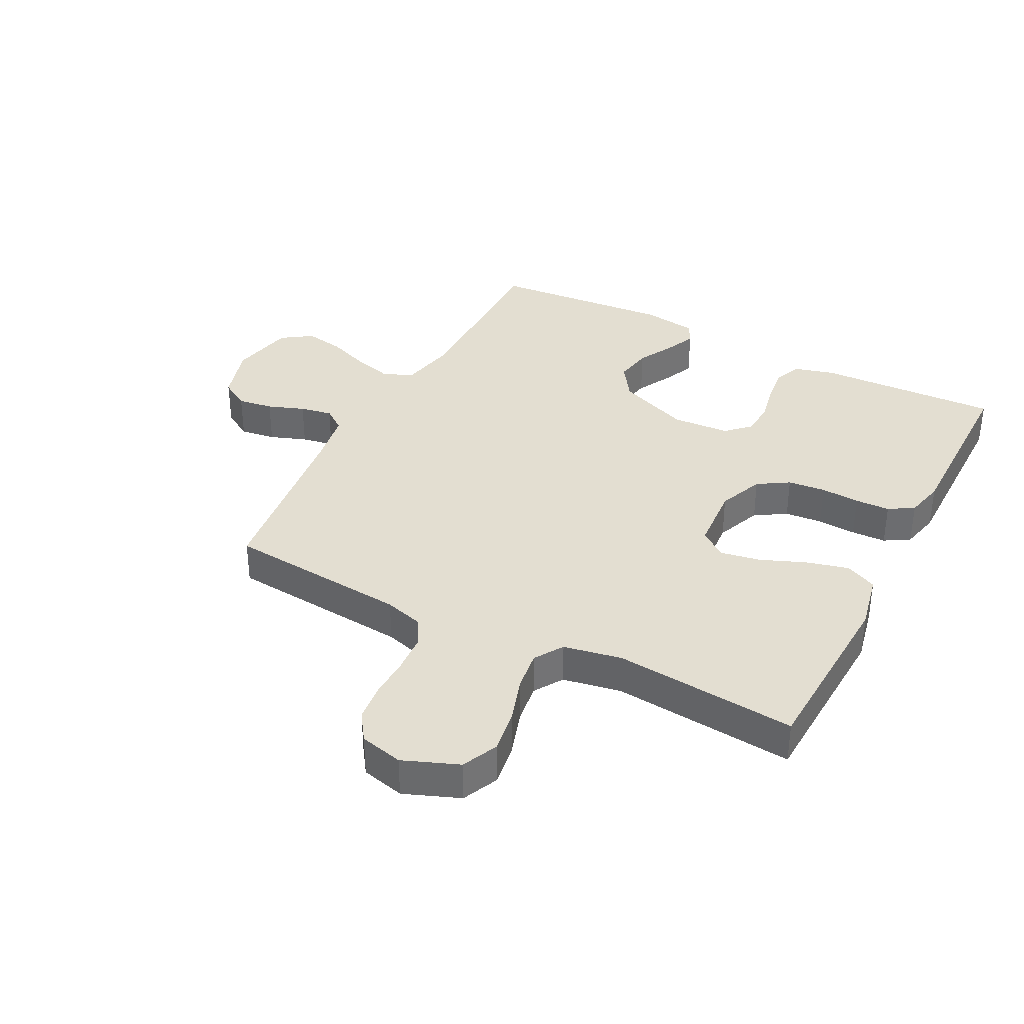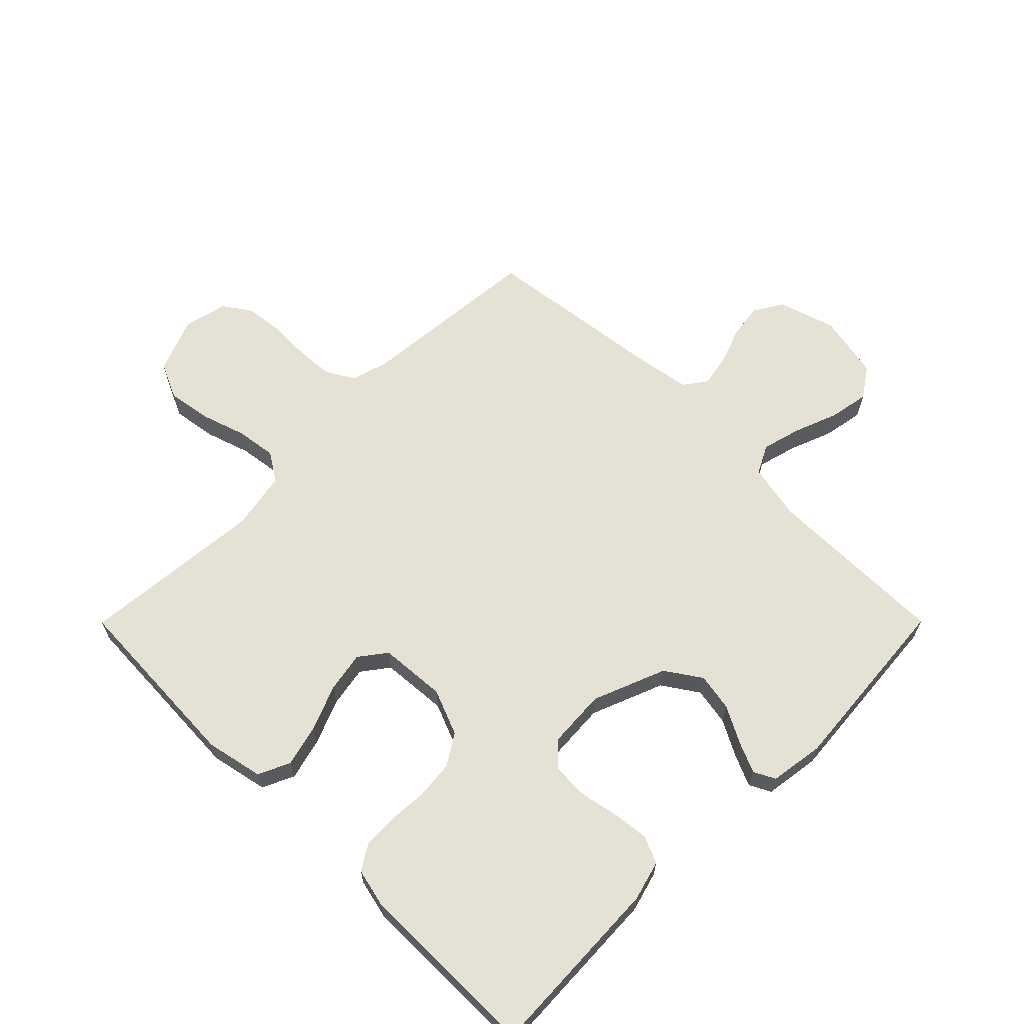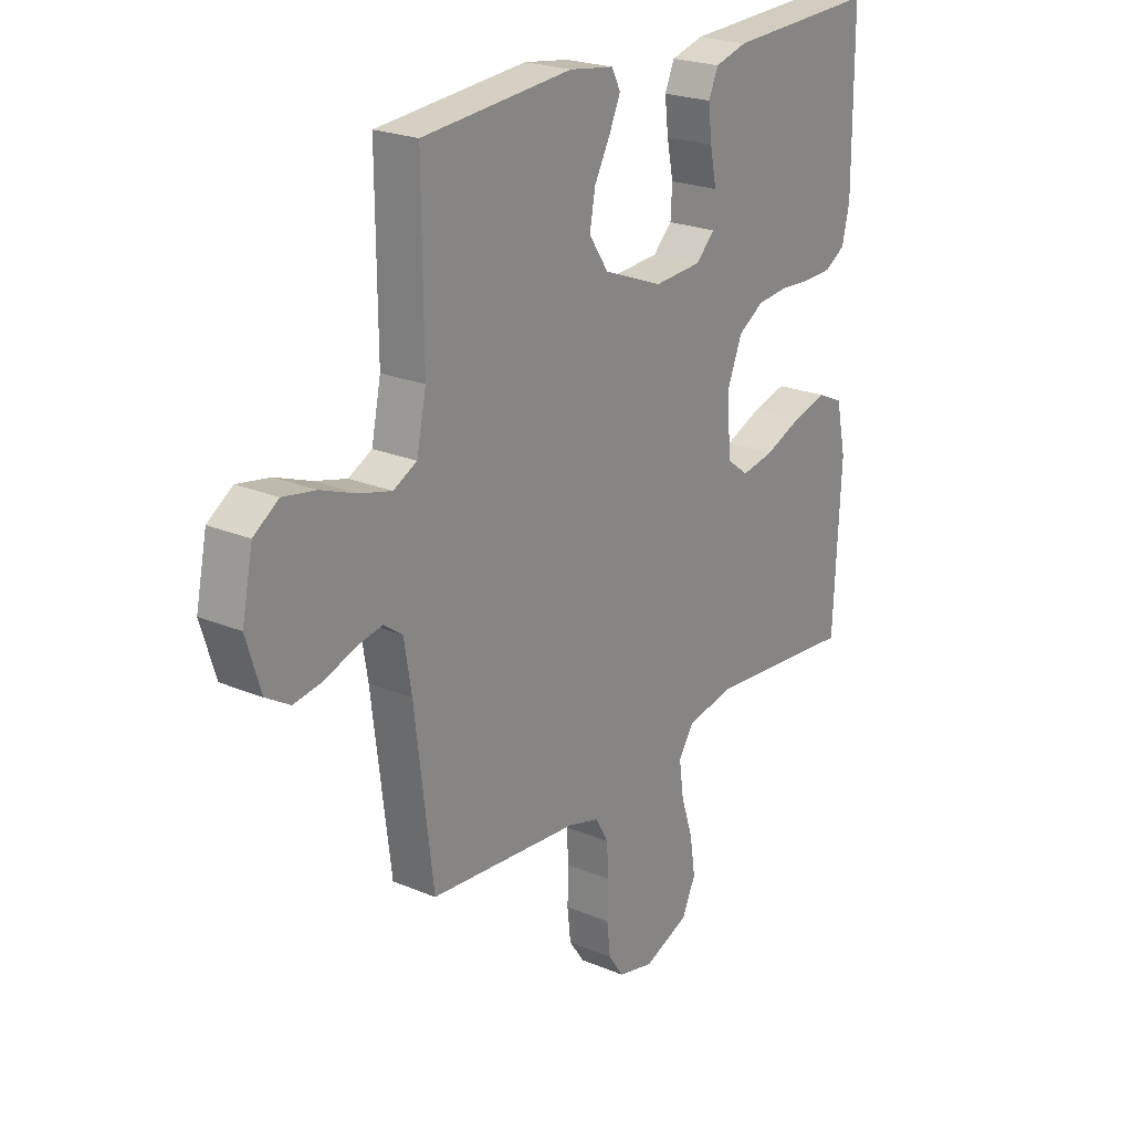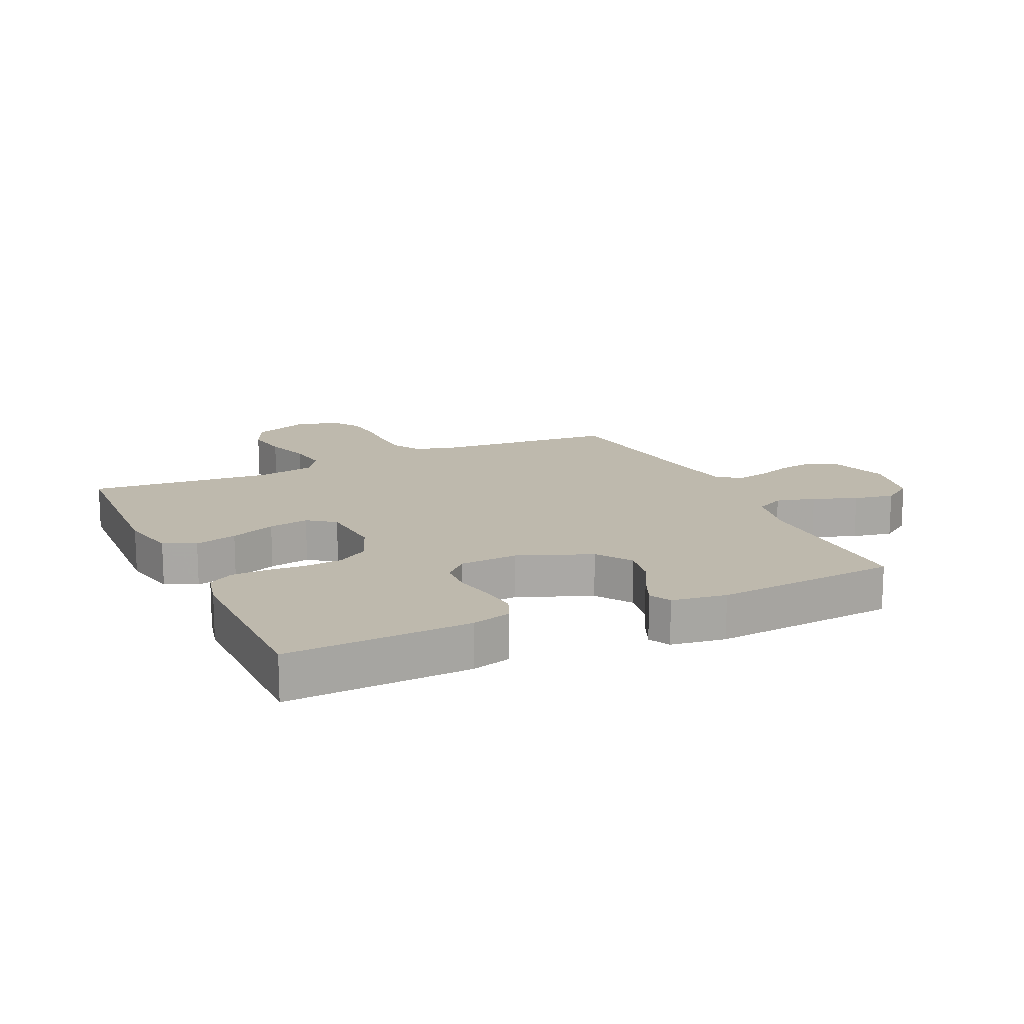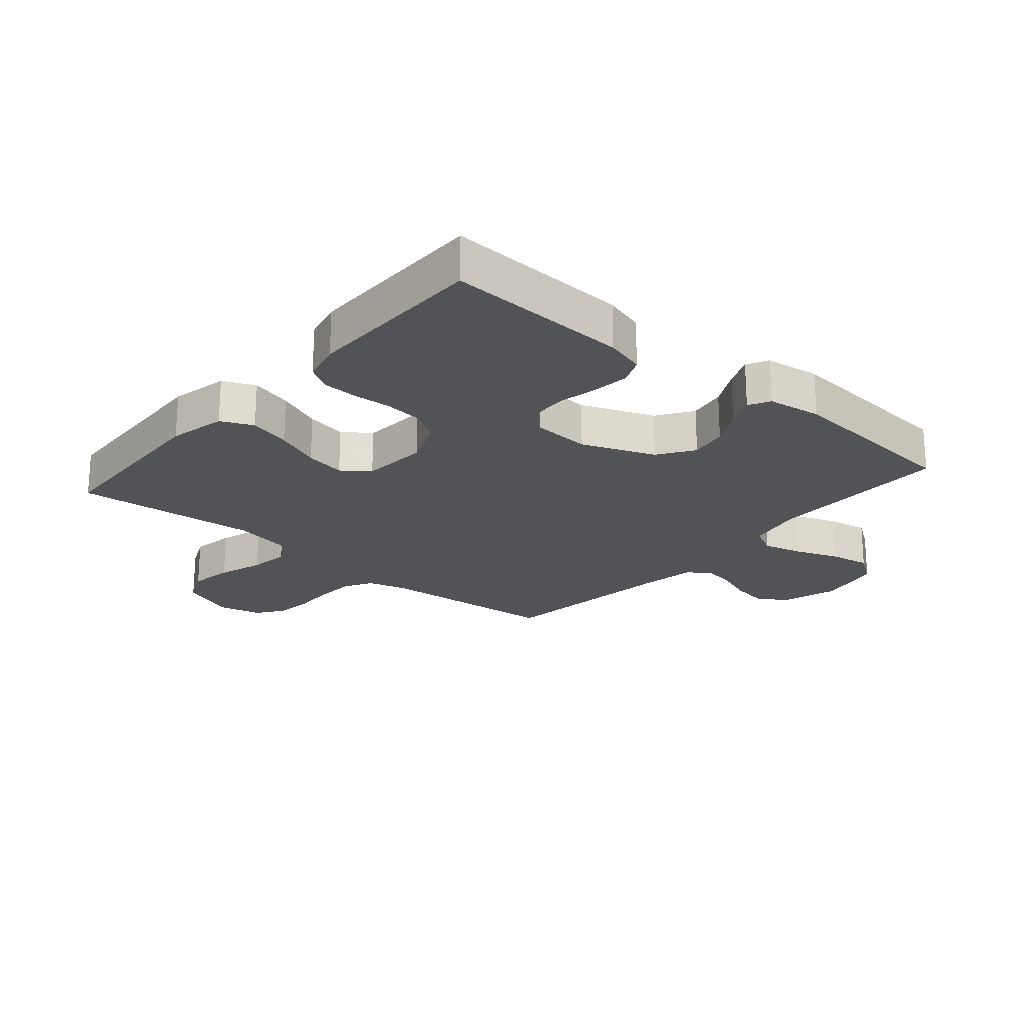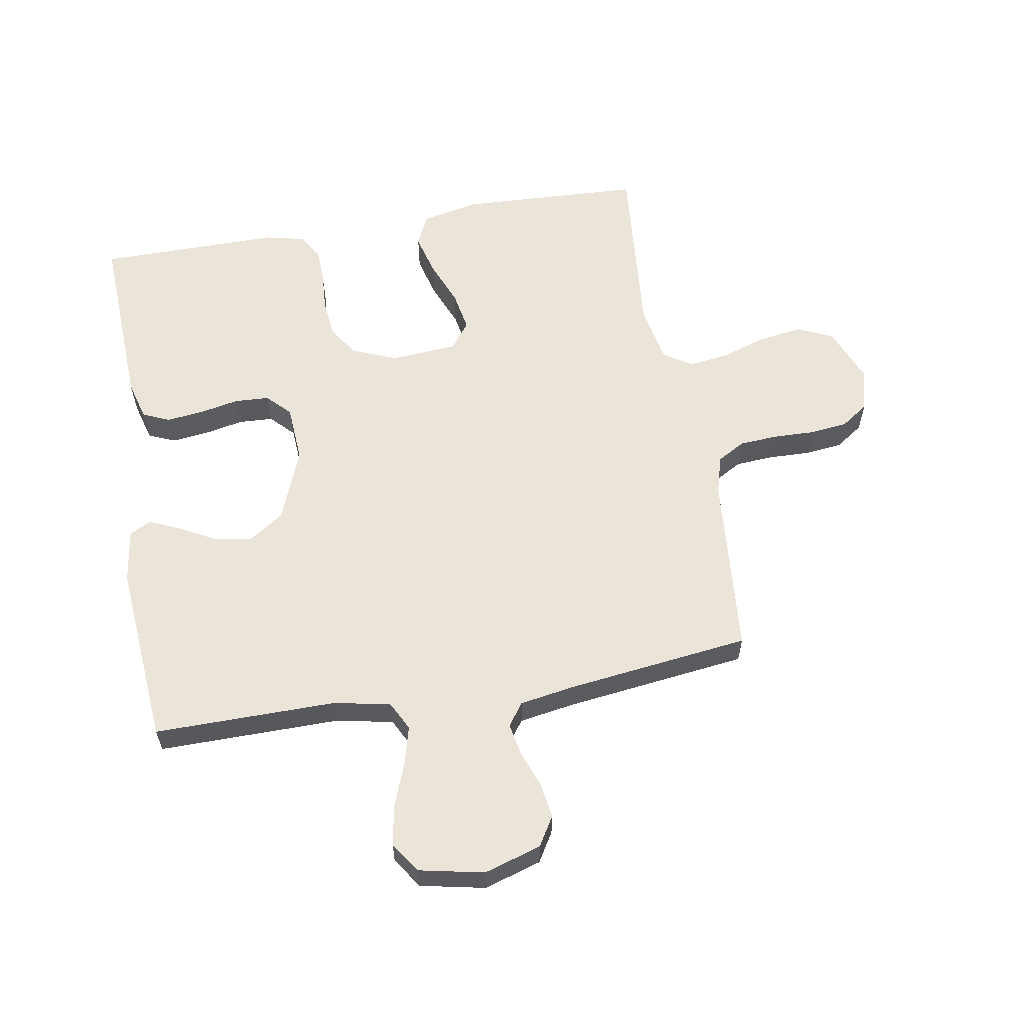
<metadata>
{"format":"obj","ext":"obj","renderer":"f3d","projection":"perspective","resolution":1024,"background":"white","views":[{"elev":36.3,"azim":-152.6,"up":"+Y"},{"elev":64.4,"azim":-45.1,"up":"+Y"},{"elev":22.9,"azim":125.7,"up":"+Z"},{"elev":15.2,"azim":-24.9,"up":"+Y"},{"elev":-22.0,"azim":-40.7,"up":"+Y"},{"elev":59.4,"azim":80.2,"up":"+Y"}]}
</metadata>
<code>
v -0.5 0.07 -0.5
v -0.514 0.07 -0.2
v -0.494 0.07 -0.106
v -0.442 0.07 -0.082
v -0.373 0.07 -0.1
v -0.299 0.07 -0.13
v -0.233 0.07 -0.142
v -0.189 0.07 -0.109
v -0.181 0.07 0
v -0.211 0.07 0.075
v -0.262 0.07 0.107
v -0.324 0.07 0.113
v -0.388 0.07 0.109
v -0.445 0.07 0.111
v -0.486 0.07 0.136
v -0.501 0.07 0.2
v -0.5 0.07 0.5
v -0.2 0.07 0.487
v -0.135 0.07 0.469
v -0.116 0.07 0.425
v -0.123 0.07 0.364
v -0.136 0.07 0.3
v -0.133 0.07 0.243
v -0.095 0.07 0.206
v 0 0.07 0.2
v 0.119 0.07 0.247
v 0.158 0.07 0.305
v 0.147 0.07 0.367
v 0.115 0.07 0.427
v 0.093 0.07 0.477
v 0.111 0.07 0.512
v 0.2 0.07 0.525
v 0.5 0.07 0.5
v 0.498 0.07 0.2
v 0.517 0.07 0.108
v 0.564 0.07 0.084
v 0.628 0.07 0.101
v 0.699 0.07 0.128
v 0.765 0.07 0.14
v 0.815 0.07 0.106
v 0.837 0.07 0
v 0.808 0.07 -0.094
v 0.76 0.07 -0.123
v 0.702 0.07 -0.114
v 0.642 0.07 -0.092
v 0.589 0.07 -0.082
v 0.552 0.07 -0.109
v 0.537 0.07 -0.2
v 0.5 0.07 -0.5
v 0.2 0.07 -0.526
v 0.137 0.07 -0.544
v 0.111 0.07 -0.59
v 0.107 0.07 -0.653
v 0.109 0.07 -0.721
v 0.102 0.07 -0.783
v 0.071 0.07 -0.828
v 0 0.07 -0.845
v -0.091 0.07 -0.809
v -0.118 0.07 -0.75
v -0.107 0.07 -0.678
v -0.083 0.07 -0.604
v -0.074 0.07 -0.538
v -0.104 0.07 -0.491
v -0.2 0.07 -0.473
v -0.5 0 -0.5
v -0.514 0 -0.2
v -0.494 0 -0.106
v -0.442 0 -0.082
v -0.373 0 -0.1
v -0.299 0 -0.13
v -0.233 0 -0.142
v -0.189 0 -0.109
v -0.181 0 0
v -0.211 0 0.075
v -0.262 0 0.107
v -0.324 0 0.113
v -0.388 0 0.109
v -0.445 0 0.111
v -0.486 0 0.136
v -0.501 0 0.2
v -0.5 0 0.5
v -0.2 0 0.487
v -0.135 0 0.469
v -0.116 0 0.425
v -0.123 0 0.364
v -0.136 0 0.3
v -0.133 0 0.243
v -0.095 0 0.206
v 0 0 0.2
v 0.119 0 0.247
v 0.158 0 0.305
v 0.147 0 0.367
v 0.115 0 0.427
v 0.093 0 0.477
v 0.111 0 0.512
v 0.2 0 0.525
v 0.5 0 0.5
v 0.498 0 0.2
v 0.517 0 0.108
v 0.564 0 0.084
v 0.628 0 0.101
v 0.699 0 0.128
v 0.765 0 0.14
v 0.815 0 0.106
v 0.837 0 0
v 0.808 0 -0.094
v 0.76 0 -0.123
v 0.702 0 -0.114
v 0.642 0 -0.092
v 0.589 0 -0.082
v 0.552 0 -0.109
v 0.537 0 -0.2
v 0.5 0 -0.5
v 0.2 0 -0.526
v 0.137 0 -0.544
v 0.111 0 -0.59
v 0.107 0 -0.653
v 0.109 0 -0.721
v 0.102 0 -0.783
v 0.071 0 -0.828
v 0 0 -0.845
v -0.091 0 -0.809
v -0.118 0 -0.75
v -0.107 0 -0.678
v -0.083 0 -0.604
v -0.074 0 -0.538
v -0.104 0 -0.491
v -0.2 0 -0.473
f 58 59 60 61
f 58 61 62
f 57 58 62
f 56 57 62
f 53 54 55 56
f 52 53 56 62
f 51 52 62 63
f 48 49 50
f 47 48 50 51
f 42 43 44 45
f 42 45 46
f 41 42 46
f 40 41 46
f 37 38 39 40
f 36 37 40 46
f 35 36 46 47
f 31 32 33 34
f 28 29 30 31
f 28 31 34 35
f 19 20 21 22
f 17 18 19 22
f 17 22 23
f 16 17 23 24
f 12 13 14 15
f 11 12 15 16
f 3 4 5 6
f 3 6 7
f 64 1 2 3
f 63 64 3 7
f 27 28 35 47
f 26 27 47 51
f 25 26 51 63
f 11 16 24 25
f 10 11 25
f 9 10 25
f 8 9 25 63
f 7 8 63
f 125 124 123 122
f 126 125 122
f 126 122 121
f 126 121 120
f 120 119 118 117
f 126 120 117 116
f 127 126 116 115
f 114 113 112
f 115 114 112 111
f 109 108 107 106
f 110 109 106
f 110 106 105
f 110 105 104
f 104 103 102 101
f 110 104 101 100
f 111 110 100 99
f 98 97 96 95
f 95 94 93 92
f 99 98 95 92
f 86 85 84 83
f 86 83 82 81
f 87 86 81
f 88 87 81 80
f 79 78 77 76
f 80 79 76 75
f 70 69 68 67
f 71 70 67
f 67 66 65 128
f 71 67 128 127
f 111 99 92 91
f 115 111 91 90
f 127 115 90 89
f 89 88 80 75
f 89 75 74
f 89 74 73
f 127 89 73 72
f 127 72 71
f 1 65 66 2
f 2 66 67 3
f 3 67 68 4
f 4 68 69 5
f 5 69 70 6
f 6 70 71 7
f 7 71 72 8
f 8 72 73 9
f 9 73 74 10
f 10 74 75 11
f 11 75 76 12
f 12 76 77 13
f 13 77 78 14
f 14 78 79 15
f 15 79 80 16
f 16 80 81 17
f 17 81 82 18
f 18 82 83 19
f 19 83 84 20
f 20 84 85 21
f 21 85 86 22
f 22 86 87 23
f 23 87 88 24
f 24 88 89 25
f 25 89 90 26
f 26 90 91 27
f 27 91 92 28
f 28 92 93 29
f 29 93 94 30
f 30 94 95 31
f 31 95 96 32
f 32 96 97 33
f 33 97 98 34
f 34 98 99 35
f 35 99 100 36
f 36 100 101 37
f 37 101 102 38
f 38 102 103 39
f 39 103 104 40
f 40 104 105 41
f 41 105 106 42
f 42 106 107 43
f 43 107 108 44
f 44 108 109 45
f 45 109 110 46
f 46 110 111 47
f 47 111 112 48
f 48 112 113 49
f 49 113 114 50
f 50 114 115 51
f 51 115 116 52
f 52 116 117 53
f 53 117 118 54
f 54 118 119 55
f 55 119 120 56
f 56 120 121 57
f 57 121 122 58
f 58 122 123 59
f 59 123 124 60
f 60 124 125 61
f 61 125 126 62
f 62 126 127 63
f 63 127 128 64
f 64 128 65 1

</code>
